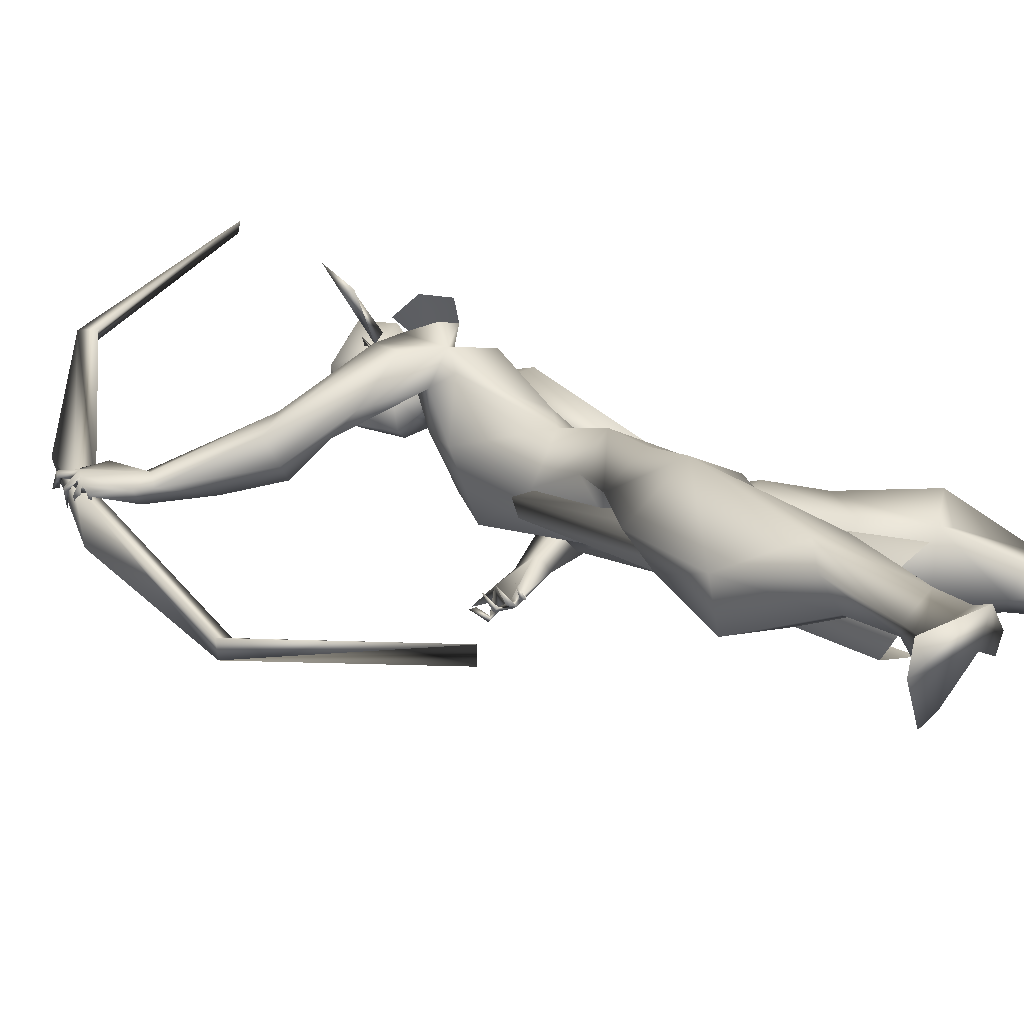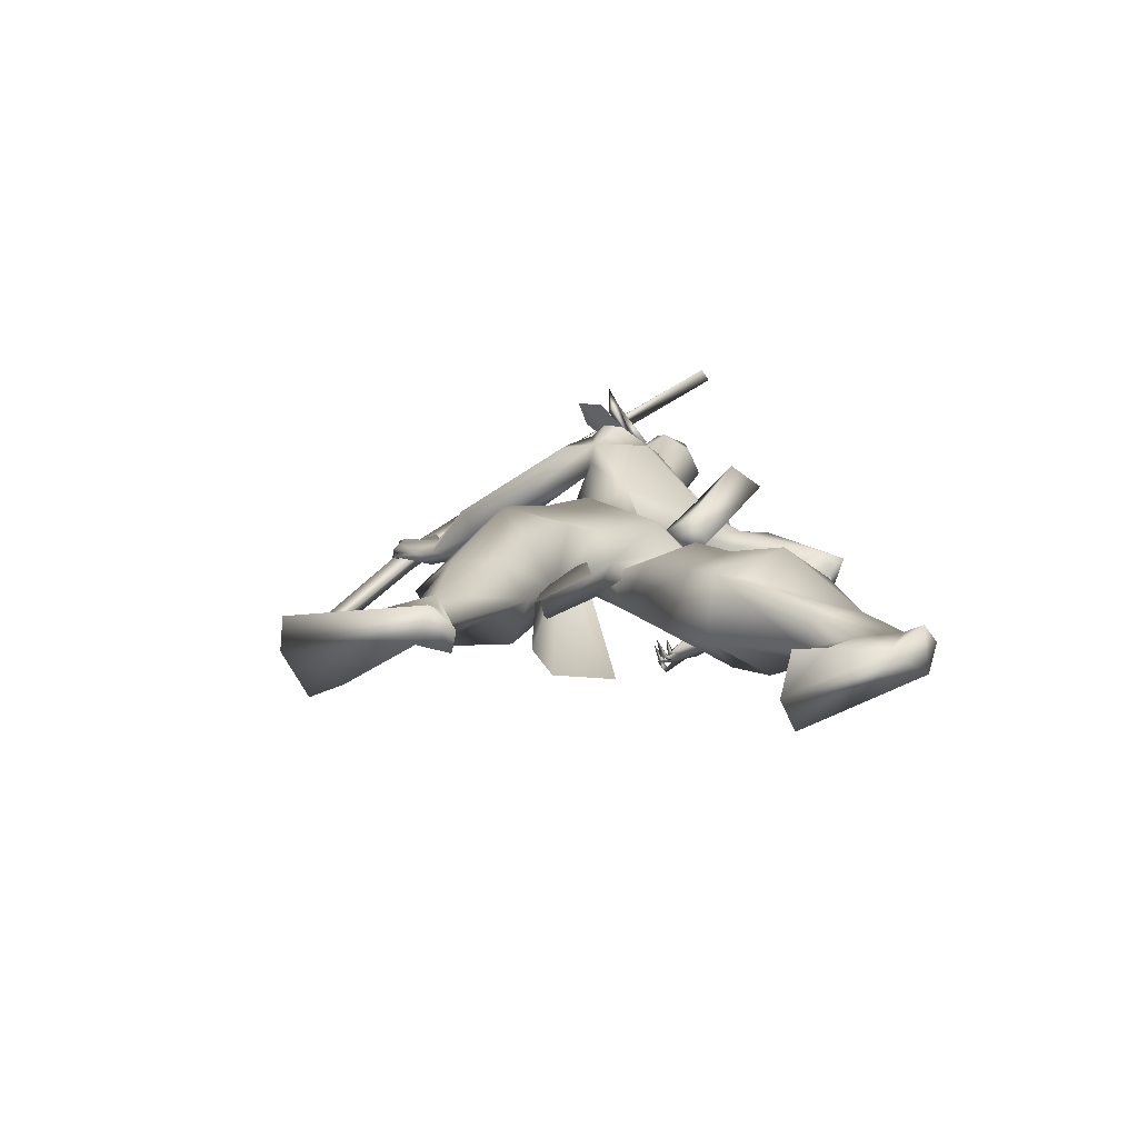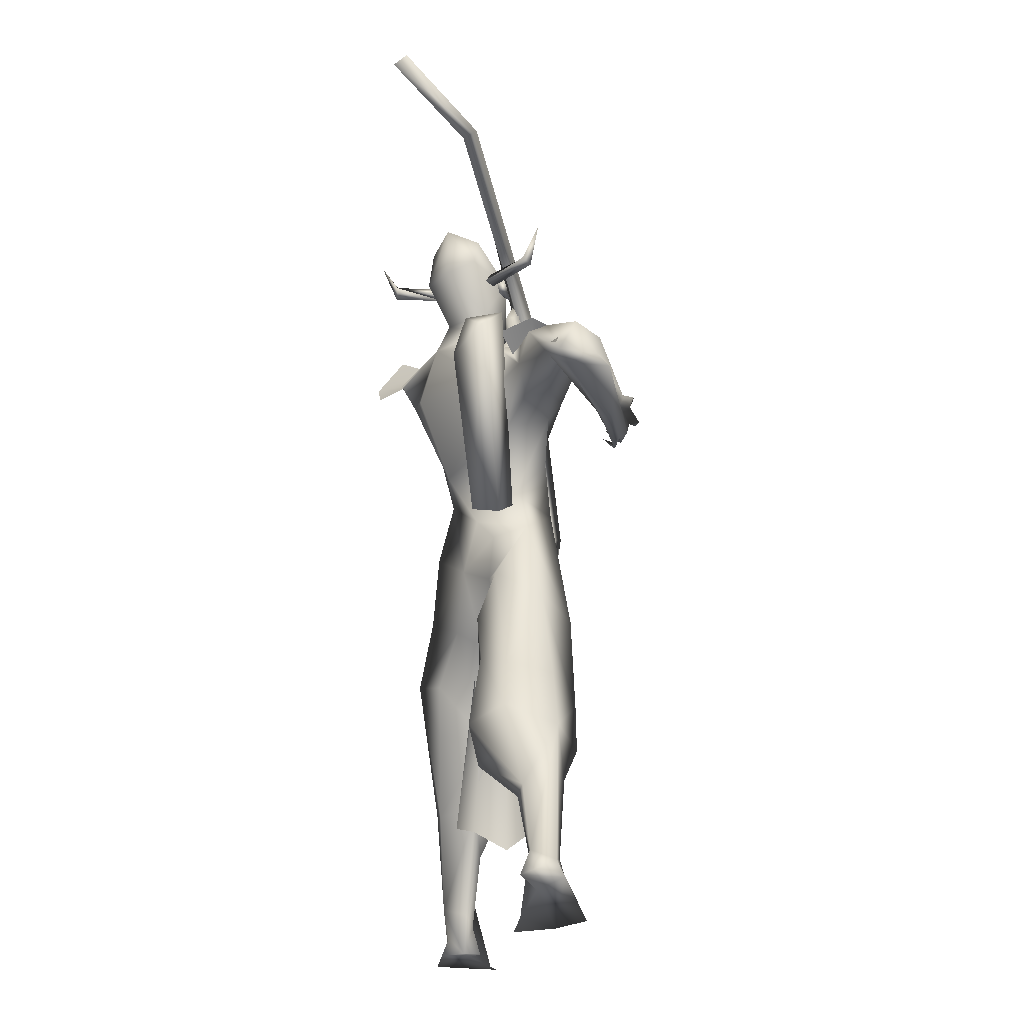
<metadata>
{"format":"obj","ext":"obj","renderer":"f3d","projection":"perspective","resolution":1024,"background":"white","views":[{"elev":22.9,"azim":126.9,"up":"+Y"},{"elev":-79.4,"azim":-166.0,"up":"+Z"},{"elev":-17.6,"azim":-84.7,"up":"+Z"}]}
</metadata>
<code>
o arrow_Plane
v 1.866 0.04774 3.019
v 0.7741 -0.294 2.197
v 0.8615 -0.2648 2.287
v 0.7588 -0.2962 2.219
v 1.787 0.02503 2.987
v 1.811 0.02849 2.952
v 1.764 0.01668 2.953
v 1.772 0.0178 2.941
v 0.8696 -0.2637 2.275
v 0.8316 -0.2735 2.273
v 0.8461 -0.2716 2.25
v 0.7799 -0.2909 2.218
v 0.8656 -0.2642 2.281
v 0.8524 -0.2683 2.272
v 1.866 0.04774 3.019
v 0.7734 -0.3093 2.205
v 0.8619 -0.2563 2.283
v 0.7595 -0.281 2.212
v 1.788 0.04929 2.975
v 1.81 0.004234 2.964
v 1.765 0.0252 2.949
v 1.772 0.009281 2.945
v 0.8692 -0.2722 2.279
v 0.8323 -0.2583 2.265
v 0.8454 -0.2869 2.258
v 0.7799 -0.2905 2.218
v 0.8656 -0.2643 2.281
v 0.8524 -0.2683 2.272
f 12 14 4
f 9 8 7
f 8 6 5
f 6 1 5
f 14 13 10
f 11 9 13
f 2 11 14
f 26 28 18
f 22 21 17
f 22 20 19
f 20 15 19
f 28 27 24
f 25 23 27
f 16 25 28
f 14 10 4
f 13 9 7
f 3 13 7
f 7 8 5
f 13 3 10
f 14 11 13
f 12 2 14
f 28 24 18
f 23 22 27
f 22 17 27
f 21 22 19
f 27 17 24
f 28 25 27
f 26 16 28
o A4_Circle
v 0.5311 0.02909 2.435
v 0.5051 0.04273 2.48
v 0.5178 -0.007357 2.41
v 0.4737 0.01795 2.499
v 0.4985 0.04643 2.444
v 0.508 0.04132 2.444
v 0.6258 0.2322 2.431
v 0.6037 0.2439 2.479
v 0.6461 0.2648 2.406
v 0.6006 0.287 2.497
v 0.6017 0.245 2.457
v 0.5925 0.2499 2.446
v 0.5708 0.2829 2.493
v 0.5465 0.2932 2.459
v 0.5918 0.2703 2.453
v 0.6176 0.4478 2.526
v 0.6443 0.4525 2.486
v 0.6602 0.4318 2.518
v 0.6385 0.509 2.617
v 0.452 0.06545 2.492
v 0.4748 0.05712 2.453
v 0.4281 0.07673 2.459
v 0.3791 -0.08867 2.533
v 0.3652 -0.09808 2.488
v 0.3435 -0.07023 2.51
v 0.3225 -0.1295 2.62
v 0.6312 -0.4422 1.899
v 0.5662 -0.3621 1.901
v 0.4622 -0.4366 1.976
v 0.6299 -0.3848 1.858
v 0.4654 -0.3521 1.906
v 0.4328 -0.4233 1.938
v 0.4394 -0.3927 1.901
v 0.5571 -0.4687 2.012
v 0.5825 -0.4555 1.981
v 0.5731 -0.4217 2.016
v 0.6526 -0.4694 2.044
v 0.6447 -0.4501 1.936
v 0.6233 -0.3866 1.897
v 0.6149 -0.4125 1.874
v 0.6848 -0.4457 2
v 0.7022 -0.4516 2.013
v 0.6881 -0.4709 1.943
v 0.6711 -0.4685 1.959
v 0.6791 -0.4868 1.957
v 0.6985 -0.3793 1.972
v 0.6836 -0.4244 1.915
v 0.6953 -0.4387 1.926
v 0.672 -0.4304 1.928
v 0.6596 -0.4158 1.866
v 0.6832 -0.3528 1.929
v 0.6871 -0.4063 1.885
v 0.6607 -0.4072 1.891
v 0.6466 -0.3488 1.881
v 0.6445 -0.3908 1.84
v 0.6576 -0.397 1.854
v 0.6357 -0.3955 1.859
v 0.4811 -0.3345 1.935
v 0.4841 -0.3935 2.005
v 0.7274 -0.1415 1.6
v 0.8491 -0.03948 1.431
v 0.6258 -0.1297 1.777
v 0.4672 -0.04574 2.162
v 0.395 0.02666 2.162
v 0.4362 -0.005176 1.868
v 0.03193 -0.1976 2.035
v 0.3277 -0.06182 2.145
v 0.5662 0.03267 2.273
v 0.412 0.1069 2.608
v 0.5788 0.03993 2.191
v 0.4619 0.1012 2.262
v 0.2886 -0.05979 2.057
v 0.3442 -0.08131 1.955
v 0.4962 -0.1767 2.152
v 0.3883 -0.102 2.182
v 0.4852 -0.2295 2.093
v 0.4937 -0.1519 1.907
v 0.5616 -0.1993 2
v 0.3976 -0.02665 2.138
v 0.4561 -0.2459 0.8003
v 0.3023 -0.1779 0.8949
v 0.6387 -0.07087 0.7669
v 0.6459 0.1008 1.065
v 0.5102 0.09578 0.8069
v 0.249 -0.01825 0.9314
v 0.4096 -0.1301 1.217
v 0.3712 0.0836 0.9759
v 0.5193 -0.08911 0.5622
v 0.3543 -0.2558 0.6252
v 0.1532 -0.2054 0.6823
v 0.445 0.09875 0.5939
v 0.2171 0.1097 0.7001
v 0.1064 -0.02349 0.7466
v 0.2433 -0.1608 0.4628
v 0.2079 -0.2205 0.4976
v 0.1935 -0.06234 0.4422
v 0.04552 -0.09236 0.4597
v -0.03855 -0.1241 0.23
v 0.5459 -0.2255 1.137
v 0.4213 0.03825 1.299
v 0.7586 -0.05018 1.148
v 0.7694 0.06418 1.194
v 0.4408 -0.07445 1.478
v 0.4733 0.1093 1.144
v 0.1434 -0.1498 0.203
v 0.2661 -0.2469 0.06979
v 0.1008 -0.2104 0.2162
v 0.1038 -0.1076 0.2332
v 0.3611 -0.1778 0.018
v -0.03773 -0.2112 0.1965
v 0.007895 -0.3222 2.043
v -0.05022 -0.2331 1.974
v -0.03037 -0.2904 2.083
v 0.05119 -0.3705 2.05
v 0.01227 -0.25 1.946
v 0.07751 -0.2893 2.116
v 0.02919 -0.3611 1.981
v 0.07419 -0.3198 2.018
v 0.3596 -0.1722 1.964
v 0.0277 -0.1872 1.987
v 0.2478 -0.168 2.189
v 0.1834 -0.106 2.139
v 0.27 -0.2198 2.185
v 0.4664 0.08969 2.339
v 0.3784 0.1185 2.516
v -0.09011 -0.0962 0.1425
v -0.1165 -0.1591 0.1621
v -0.07141 -0.2384 0.1349
v 0.2971 -0.03834 0.000234
v 0.02944 -0.1397 0.1069
v 0.2018 -0.07003 0.03755
v 0.3398 -0.2851 0.04011
v 1.595 0.1031 2.711
v 1.602 0.06967 2.74
v 1.51 0.08989 2.745
v 1.454 0.02115 2.667
v 1.533 0.07148 2.573
v 1.437 0.09386 2.588
v 1.483 0.008634 2.589
v 1.453 0.09871 2.739
v 1.525 0.06042 2.846
v 1.55 0.06457 2.839
v 1.489 0.048 2.757
v 1.571 0.1089 2.741
v 1.581 0.07654 2.747
v 1.622 0.08981 2.683
v 1.603 0.06299 2.68
v 1.586 0.03941 2.812
v 1.596 0.03407 2.832
v 1.604 0.1008 2.801
v 1.613 0.08627 2.784
v 1.589 0.08705 2.79
v 1.609 -0.005775 2.761
v 1.607 0.04592 2.757
v 1.631 0.06798 2.75
v 1.621 0.06213 2.736
v 1.616 -0.004751 2.708
v 1.638 0.05621 2.705
v 1.614 0.0601 2.7
v 1.613 0.01842 2.659
v 1.625 0.07799 2.665
v 1.621 0.06372 2.649
v 1.606 0.06019 2.659
v 1.463 0.06085 2.555
v 1.41 0.07546 2.639
v 0.9088 0.1906 1.464
v 0.7887 0.2922 1.453
v 0.6447 0.06731 1.22
v 0.7534 0.2335 1.652
v 0.5509 0.3397 2.018
v 0.6473 0.3444 2.158
v 0.5189 0.0562 1.463
v 0.6345 0.1295 1.56
v 0.5192 0.07166 1.303
v 0.6234 -0.01595 1.665
v 0.3799 0.02601 2.013
v 0.8139 0.142 2.069
v 0.8784 0.09144 1.65
v 0.9198 0.06577 1.356
v 0.6548 0.2429 1.743
v 1.196 0.06496 2.28
v 0.7358 0.3864 2.059
v 0.7398 0.3948 2.228
v 0.6582 0.1014 2.248
v 0.5295 0.2286 2.314
v 0.658 0.1946 2.576
v 0.4969 0.2886 2.598
v 0.4023 0.2225 2.655
v 0.6611 0.1618 2.163
v 0.5166 0.2749 2.21
v 0.6068 0.2257 2.212
v 0.7622 0.3242 2.009
v 0.6847 0.3636 2.208
v 0.6843 0.4331 2.136
v 0.7589 0.3227 2.189
v 0.7984 0.2728 2.08
v 0.6235 0.4185 2.104
v 1.358 0.2442 0.746
v 0.9909 0.3068 0.8151
v 1.199 0.2147 1.12
v 1.045 0.3956 1.016
v 1.108 0.06396 1.07
v 0.9401 0.1333 0.7916
v 0.7798 0.2184 1.169
v 0.8515 0.2934 0.9725
v 1.032 0.0257 0.8669
v 1.065 0.3125 0.5165
v 1.308 0.05078 0.7428
v 1.1 0.02822 0.6445
v 1.265 0.278 0.4858
v 1.159 0.1683 0.3742
v 1.008 0.1697 0.5377
v 1.207 0.3429 0.5434
v 1.24 0.3177 0.1831
v 1.251 0.1803 0.4226
v 1.36 0.2604 0.1952
v 1.216 0.2321 0.1643
v 0.9194 0.3307 1.236
v 0.7519 0.1189 1.1
v 1.024 0.2135 1.301
v 0.888 0.09121 1.231
v 0.5793 0.1723 1.348
v 0.8349 0.02133 1.086
v 1.538 0.3352 0.04529
v 1.24 0.2059 0.1171
v 1.33 0.2101 0.214
v 1.682 0.2987 0.002204
v 1.234 0.2969 0.07467
v 1.334 0.02998 2.422
v 1.169 0.2546 2.336
v 1.257 0.1333 2.257
v 1.079 0.1443 2.343
v 1.288 0.2284 2.292
v 1.302 0.06393 2.557
v 1.02 0.2547 2.165
v 0.9589 0.1845 2.327
v 1.029 0.156 2.27
v 1.085 0.1741 2.213
v 0.8558 0.3895 2.143
v 0.8293 0.3822 2.259
v 1.024 0.2687 2.336
v 0.7151 0.1437 2.472
v 0.4726 0.3028 2.463
v 0.3973 0.2219 2.482
v 1.221 0.1745 0.01331
v 1.193 0.2334 0.01119
v 1.313 0.2232 0.01313
v 1.251 0.3236 0.01679
v 1.636 0.1544 -0.008998
v 1.649 0.3932 0.005838
v 1.532 0.1661 -0.006667
v 0.5227 0.008938 2.471
v 0.6217 0.2622 2.439
v 0.331 0.05237 0.6057
v 0.959 0.03188 1.636
v 0.8589 0.08938 1.632
v 0.9416 0.08067 1.673
v 0.868 -0.005854 1.606
v 1.027 0.05404 0.3808
v 0.8026 0.2187 0.4293
v 0.9875 0.1751 0.4457
v 0.8092 -0.1081 0.436
v 0.9921 -0.05289 0.4504
v 0.8894 0.1536 1.937
v 0.7418 0.2265 2.133
v 0.7752 -0.1244 1.919
v 0.6397 -0.1129 2.097
v 0.01654 -0.4049 1.928
v 0.428 -0.2558 2.209
v 0.3159 -0.1058 2.251
v 0.3186 0.009383 2.2
v 0.7484 0.4405 2.256
v 0.7569 0.5353 2.148
v 0.6779 0.5168 2.08
v 1.599 0.0671 2.738
v 1.467 0.05861 2.964
v 1.546 0.03739 2.707
v 1.757 -0.01959 2.545
v 1.577 -0.01473 2.736
v 1.959 -0.02788 1.873
v 1.947 -0.09713 1.875
v 0.9277 0.2143 3.384
v 0.8948 0.1696 3.348
v 1.9 -0.04846 1.867
v 0.8994 0.2251 3.319
v 0.2481 0.4202 3.301
v 1.688 -0.02532 1.223
v 0.2304 0.3683 3.329
v 1.679 0.03197 1.229
v 0.5625 0.08373 1.615
v 0.5396 -0.01318 1.592
v 0.4277 0.02555 1.535
v 0.1766 0.0663 2.174
v 0.4602 0.1282 1.556
v 0.2648 0.1795 2.096
v 0.3554 0.09514 2.263
v 0.2861 0.00225 2.264
v 0.2837 0.1378 2.244
v 0.6367 0.0765 2.596
v 0.6703 0.02484 2.455
v 0.7309 0.06125 2.431
v 0.6521 0.02238 2.293
v 0.6979 0.1749 2.304
v 0.7158 0.06846 2.268
f 330 96 332
f 329 270 214
f 214 331 281
f 332 212 331
f 280 328 327
f 328 280 330
f 280 96 330
f 332 329 328
f 331 270 332
f 332 328 330
f 219 331 212
f 329 332 270
f 214 270 331
f 329 327 328
f 96 212 332
f 327 329 214
f 152 99 96
f 213 331 219
f 152 213 99
f 33 29 31
f 32 33 31
f 30 32 34
f 34 32 31
f 29 34 31
f 35 40 37
f 38 39 37
f 38 36 39
f 40 38 37
f 41 42 43
f 64 63 73
f 60 62 57
f 63 66 73
f 60 61 55
f 87 57 62
f 84 68 83
f 86 81 67
f 86 64 81
f 59 86 56
f 63 62 60
f 65 62 63
f 73 66 71
f 69 72 73
f 66 55 76
f 74 77 76
f 75 77 74
f 74 76 75
f 79 81 80
f 78 81 79
f 79 80 78
f 58 67 85
f 84 85 68
f 84 83 82
f 55 81 77
f 68 67 81
f 87 64 86
f 90 88 89
f 203 88 90
f 93 203 105
f 106 147 105
f 89 206 294
f 102 103 149
f 100 107 92
f 149 150 140
f 107 95 149
f 139 146 104
f 104 106 294
f 146 139 148
f 217 212 96
f 99 98 96
f 93 101 100
f 95 107 100
f 105 101 93
f 282 120 119
f 126 125 124
f 122 123 133
f 137 160 156
f 126 136 158
f 124 122 136
f 126 138 118
f 118 138 135
f 156 154 158
f 156 155 154
f 160 137 134
f 159 134 157
f 135 138 134
f 136 133 159
f 141 140 145
f 137 159 157
f 137 158 159
f 156 138 155
f 139 141 142
f 145 142 141
f 150 95 100
f 139 104 151
f 146 148 147
f 149 141 151
f 140 150 148
f 139 151 141
f 168 193 171
f 166 165 192
f 163 178 172
f 166 161 165
f 176 177 180
f 163 171 180
f 163 180 178
f 162 167 175
f 167 162 171
f 167 171 164
f 165 190 167
f 166 168 163
f 169 171 170
f 168 170 163
f 179 172 178
f 179 173 172
f 177 176 179
f 182 183 173
f 179 176 180
f 162 182 173
f 183 161 172
f 183 184 161
f 181 182 184
f 181 183 182
f 184 182 162
f 186 161 187
f 186 174 161
f 185 187 174
f 191 189 175
f 188 191 190
f 161 162 187
f 175 174 187
f 167 192 165
f 205 223 293
f 197 292 206
f 203 208 201
f 208 220 197
f 218 198 204
f 204 198 208
f 292 294 206
f 218 225 210
f 267 268 261
f 292 224 205
f 222 211 210
f 212 217 219
f 208 198 210
f 223 211 221
f 239 253 243
f 242 241 244
f 235 242 240
f 244 238 254
f 275 254 253
f 242 256 274
f 253 239 245
f 252 255 278
f 276 278 255
f 255 252 277
f 264 268 211
f 256 242 252
f 252 254 279
f 277 279 255
f 274 273 253
f 256 252 276
f 276 252 278
f 260 258 269
f 267 263 210
f 209 266 259
f 265 209 260
f 210 211 268
f 261 259 263
f 262 164 193
f 266 224 263
f 269 268 264
f 117 116 120
f 39 35 37
f 50 48 49
f 61 59 58
f 59 56 58
f 71 66 72
f 68 78 55
f 62 64 87
f 65 63 64
f 64 62 65
f 69 70 71
f 69 73 70
f 69 71 72
f 70 73 71
f 75 55 77
f 76 77 66
f 76 55 75
f 78 68 81
f 80 81 55
f 78 80 55
f 83 58 85
f 82 85 84
f 82 83 85
f 66 77 81
f 85 67 68
f 105 90 294
f 218 204 92
f 102 104 295
f 105 147 101
f 151 104 102
f 294 106 105
f 155 138 126
f 159 158 136
f 135 134 133
f 154 126 158
f 154 155 126
f 156 160 138
f 144 139 142
f 139 144 94
f 140 148 143
f 95 150 149
f 101 148 100
f 106 146 147
f 148 150 100
f 101 147 148
f 190 165 189
f 179 180 173
f 168 166 193
f 170 171 163
f 169 168 171
f 168 169 170
f 174 175 189
f 177 179 178
f 161 184 162
f 183 181 184
f 187 185 186
f 186 185 174
f 191 188 189
f 188 190 189
f 175 187 162
f 201 208 197
f 203 93 208
f 197 220 292
f 222 221 211
f 220 210 224
f 225 222 210
f 224 264 223
f 260 264 265
f 99 213 218
f 213 219 218
f 292 220 224
f 235 241 242
f 245 239 240
f 273 276 275
f 274 276 273
f 274 253 245
f 279 254 275
f 242 244 252
f 252 244 254
f 255 279 275
f 273 275 253
f 256 276 274
f 265 266 209
f 268 269 258
f 264 224 265
f 267 261 263
f 265 224 266
f 260 269 264
f 164 262 167
f 145 143 296
f 32 30 33
f 30 34 33
f 34 29 33
f 36 38 40
f 39 36 40
f 35 39 40
f 72 64 73
f 60 55 66
f 63 60 66
f 61 58 68
f 55 61 68
f 68 58 83
f 56 86 67
f 58 56 67
f 64 72 66
f 81 64 66
f 294 90 89
f 203 90 105
f 151 102 149
f 204 100 92
f 141 149 140
f 103 107 149
f 146 106 104
f 295 104 294
f 139 94 148
f 98 217 96
f 204 93 100
f 136 126 124
f 123 135 133
f 158 137 156
f 122 133 136
f 125 126 118
f 123 118 135
f 134 137 157
f 138 160 134
f 133 134 159
f 140 143 145
f 193 164 171
f 166 163 172
f 161 166 172
f 161 174 165
f 174 189 165
f 177 178 180
f 167 190 191
f 175 167 191
f 162 173 171
f 173 180 171
f 183 172 173
f 223 221 293
f 93 204 208
f 198 218 210
f 268 258 261
f 224 223 205
f 220 208 210
f 253 254 243
f 241 238 244
f 242 245 240
f 238 243 254
f 245 242 274
f 275 276 255
f 252 279 277
f 223 264 211
f 266 263 259
f 267 210 268
f 224 210 263
f 114 109 108
f 129 110 112
f 196 249 130
f 129 111 130
f 115 132 112
f 109 114 113
f 115 113 132
f 116 117 123
f 125 120 282
f 119 120 115
f 119 116 122
f 118 121 125
f 121 120 125
f 114 131 128
f 132 130 111
f 228 230 226
f 229 228 226
f 232 233 231
f 247 251 196
f 249 230 248
f 247 231 234
f 234 236 230
f 239 243 236
f 238 226 243
f 241 226 238
f 239 237 240
f 251 230 249
f 227 235 231
f 234 231 240
f 234 237 236
f 229 226 241
f 112 110 119
f 108 109 118
f 120 121 115
f 121 118 113
f 235 227 229
f 110 108 116
f 283 286 290
f 288 284 285
f 127 110 129
f 233 232 229
f 248 228 229
f 127 108 110
f 132 196 130
f 132 128 196
f 128 202 196
f 113 114 128
f 117 118 123
f 196 251 249
f 233 229 227
f 202 247 196
f 248 230 228
f 233 227 231
f 251 234 230
f 250 232 247
f 287 283 291
f 127 114 108
f 111 129 112
f 132 111 112
f 113 128 132
f 122 116 123
f 124 125 119
f 125 282 119
f 112 119 115
f 124 119 122
f 230 236 226
f 247 232 231
f 251 247 234
f 237 239 236
f 226 236 243
f 235 240 231
f 237 234 240
f 110 116 119
f 117 108 118
f 121 113 115
f 118 109 113
f 241 235 229
f 108 117 120
f 116 108 120
f 291 283 290
f 289 288 285
f 201 200 131
f 131 200 202
f 203 131 88
f 89 130 249
f 89 207 206
f 88 127 129
f 131 127 88
f 195 197 206
f 250 201 197
f 201 250 200
f 206 207 194
f 250 247 202
f 246 248 229
f 232 246 229
f 195 194 248
f 195 246 250
f 283 285 286
f 285 283 287
f 131 114 127
f 89 129 130
f 200 250 202
f 194 207 249
f 250 246 232
f 194 249 248
f 203 201 131
f 128 131 202
f 207 89 249
f 89 88 129
f 194 195 206
f 195 250 197
f 246 195 248
f 285 284 286
f 289 285 287
f 43 42 44
f 46 45 47
f 51 48 50
f 44 46 47
f 53 50 49
f 53 52 54
f 49 51 52
f 51 53 54
f 99 92 98
f 218 92 99
f 91 295 98
f 295 205 98
f 152 96 280
f 295 91 103
f 92 107 103
f 144 87 94
f 44 41 43
f 143 148 86
f 296 61 60
f 59 61 143
f 145 60 57
f 87 144 142
f 216 272 153
f 97 153 280
f 272 152 153
f 280 327 97
f 199 219 217
f 219 199 218
f 222 199 293
f 218 199 222
f 260 209 262
f 257 167 262
f 261 192 259
f 216 215 271
f 271 281 331
f 216 214 215
f 214 216 327
f 257 259 192
f 258 193 166
f 271 215 281
f 301 222 221
f 205 295 294
f 205 294 292
f 145 296 60
f 225 222 301
f 102 103 298
f 298 103 107
f 312 305 308
f 313 305 307
f 306 304 307
f 314 313 311
f 308 303 309
f 312 308 317
f 307 305 309
f 310 303 305
f 311 307 310
f 317 308 309
f 309 312 317
f 318 324 325
f 311 310 316
f 310 314 316
f 320 319 325
f 322 323 324
f 322 320 321
f 318 319 320
f 324 323 326
f 325 324 326
f 321 325 326
f 46 43 45
f 42 41 44
f 45 44 47
f 49 48 51
f 52 51 54
f 272 213 152
f 148 94 86
f 153 152 280
f 216 97 327
f 272 271 213
f 205 293 217
f 257 209 259
f 261 166 192
f 166 261 258
f 262 258 260
f 167 257 192
f 262 193 258
f 215 214 281
f 306 303 304
f 306 307 309
f 304 303 310
f 310 313 314
f 323 321 326
f 45 43 44
f 53 51 50
f 52 53 49
f 92 91 98
f 205 217 98
f 102 295 103
f 91 92 103
f 87 86 94
f 46 44 43
f 59 143 86
f 61 296 143
f 142 145 57
f 57 87 142
f 97 216 153
f 293 199 217
f 221 222 293
f 225 218 222
f 209 257 262
f 272 216 271
f 213 271 331
f 300 301 221
f 302 225 301
f 297 102 298
f 299 298 107
f 305 303 308
f 311 313 307
f 316 314 311
f 303 306 309
f 305 312 309
f 313 310 305
f 307 304 310
f 315 317 309
f 315 309 317
f 319 318 325
f 321 320 325
f 318 322 324
f 323 322 321
f 322 318 320

</code>
